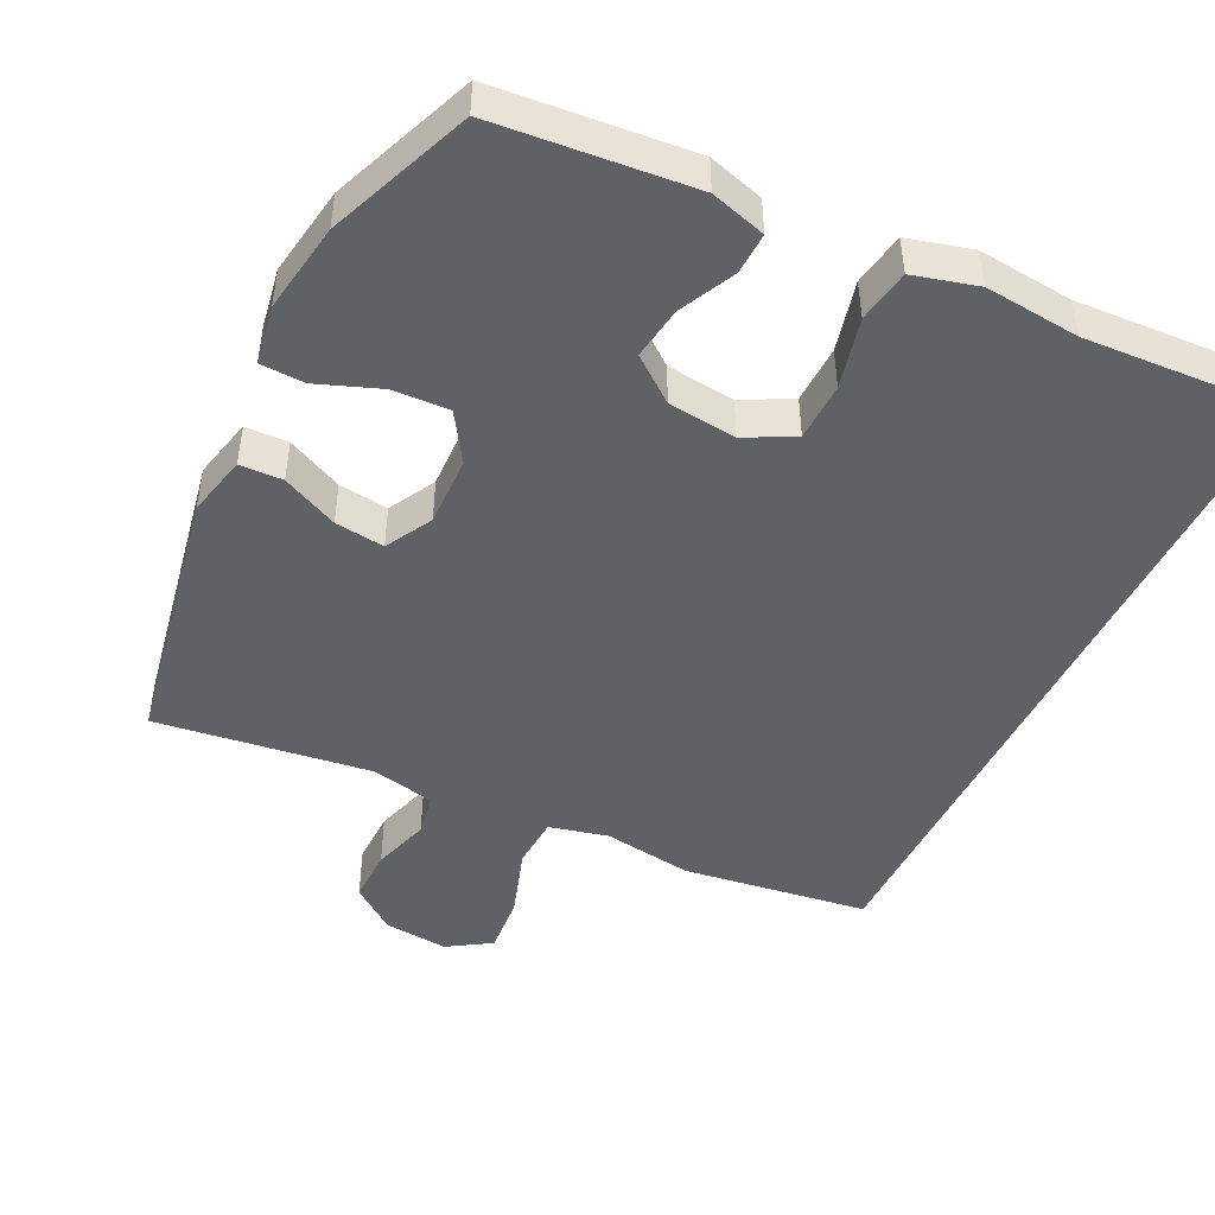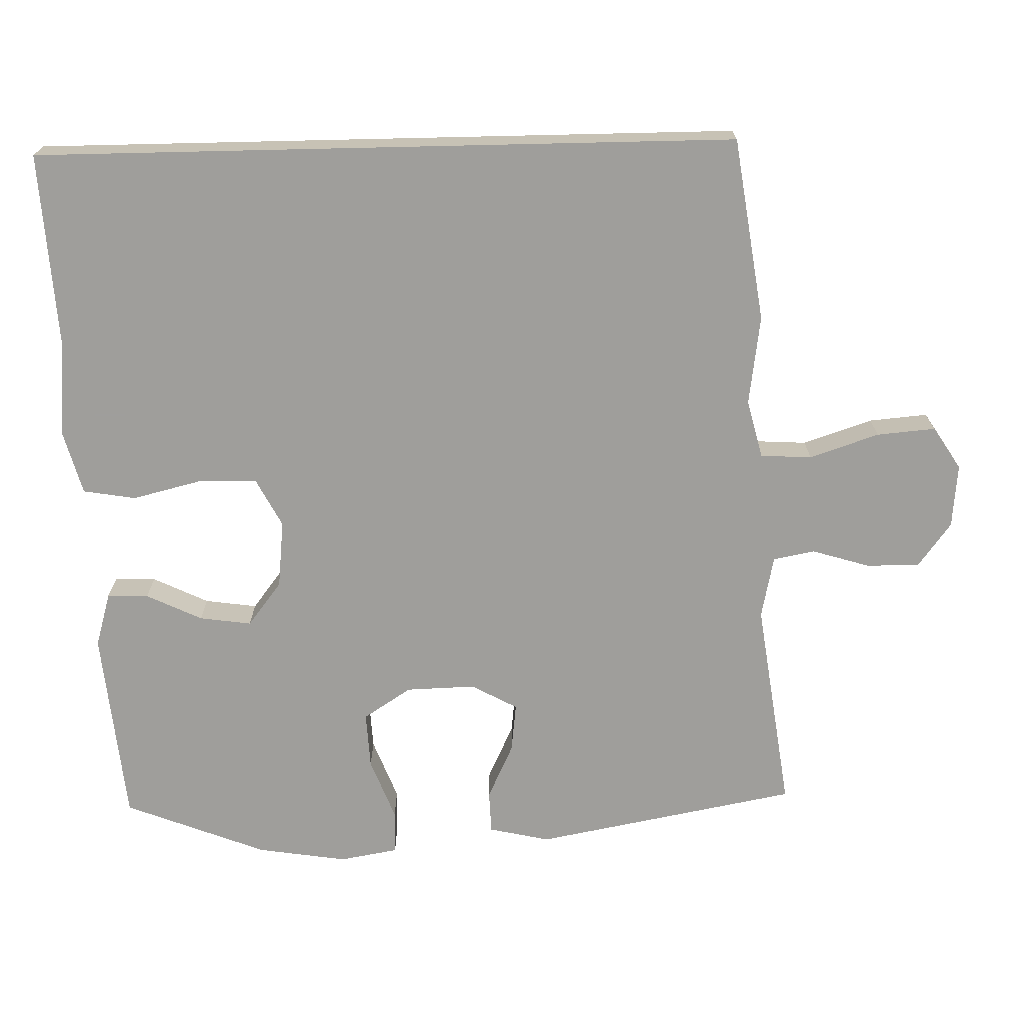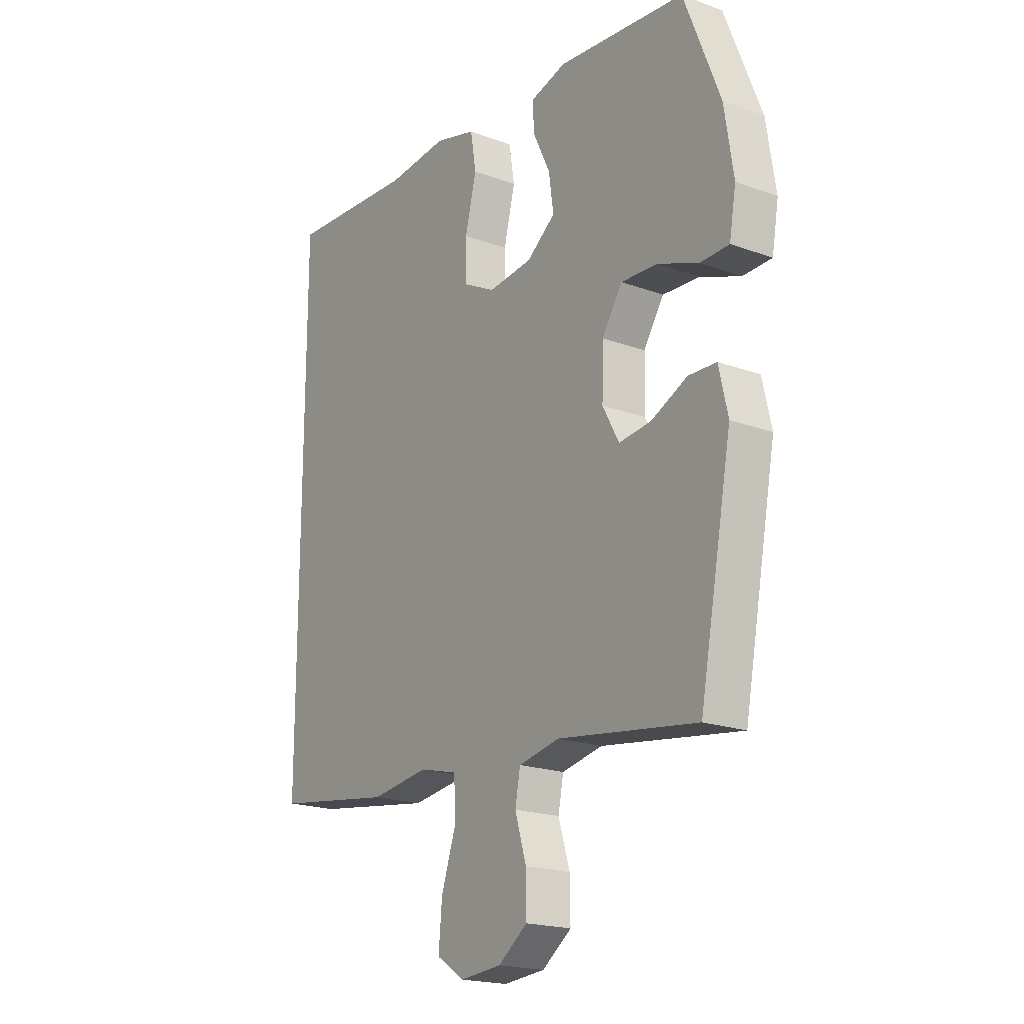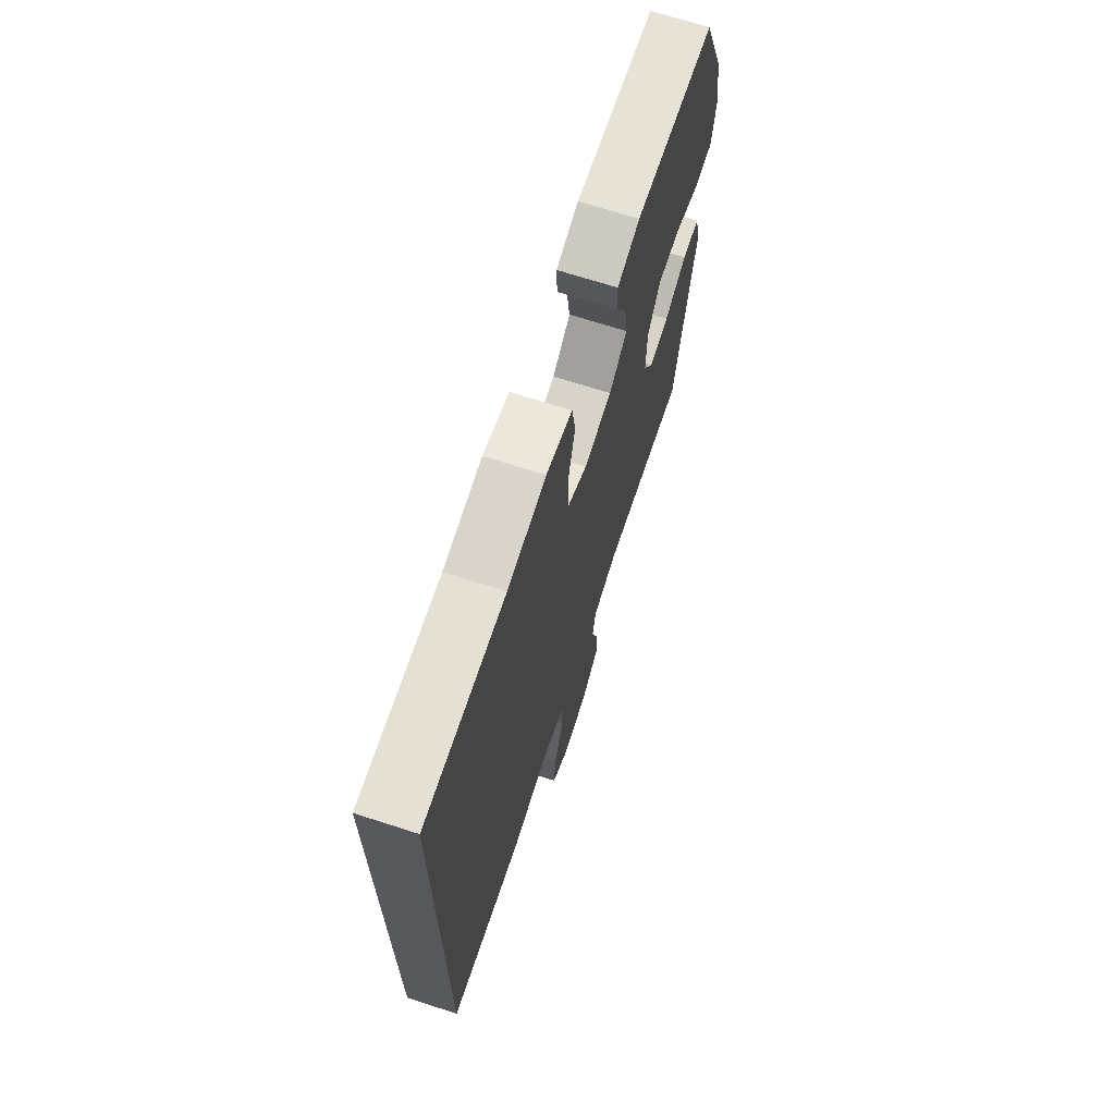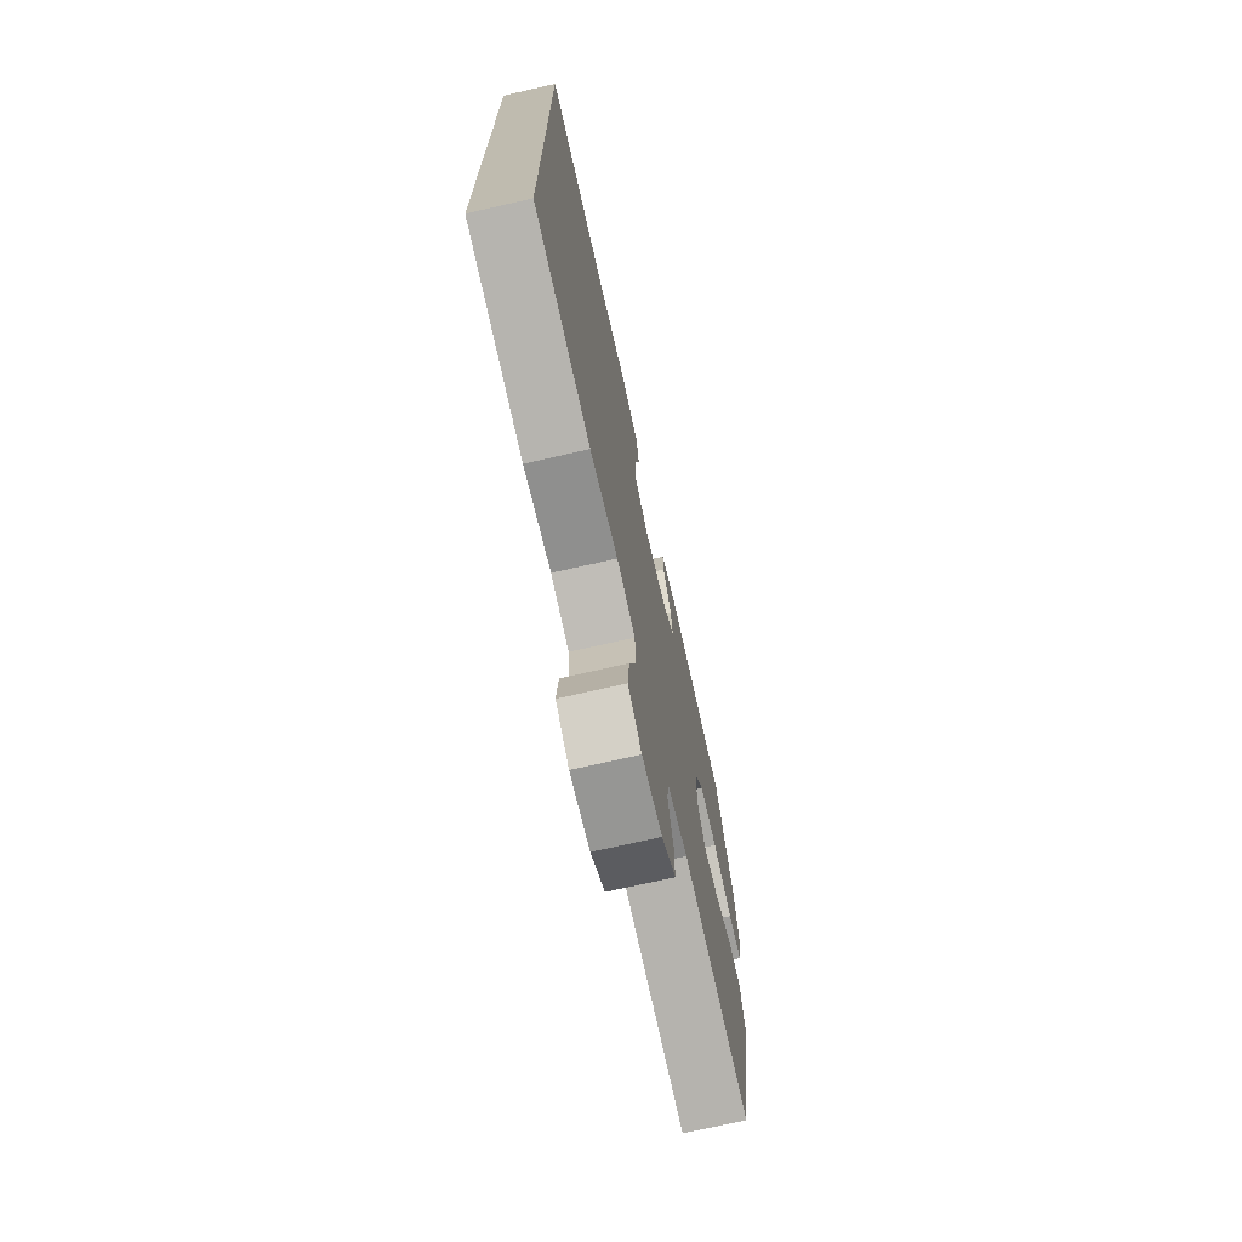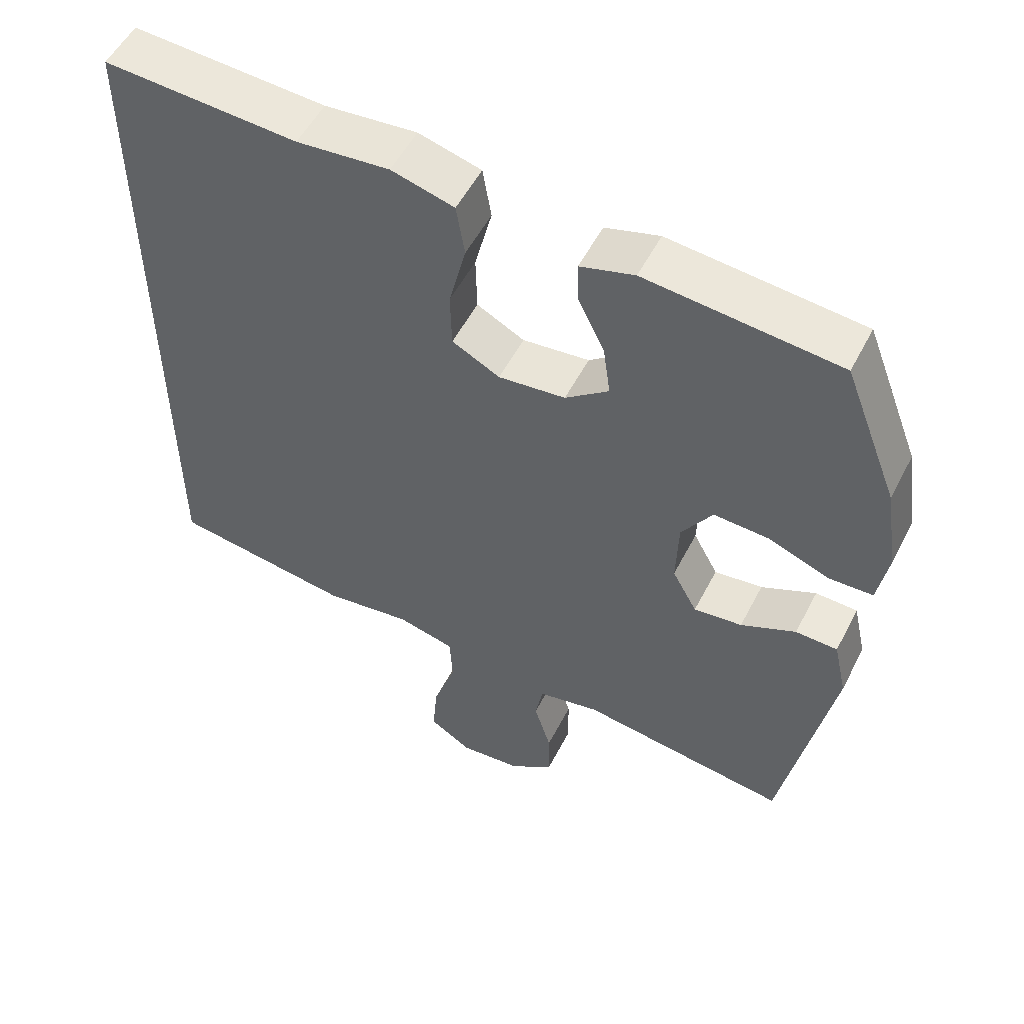
<metadata>
{"format":"obj","ext":"obj","renderer":"f3d","projection":"perspective","resolution":1024,"background":"white","views":[{"elev":-47.1,"azim":-26.2,"up":"+Y"},{"elev":-70.8,"azim":91.3,"up":"+Y"},{"elev":-19.6,"azim":-124.4,"up":"+Z"},{"elev":69.5,"azim":107.9,"up":"+Z"},{"elev":-72.6,"azim":102.8,"up":"+Z"},{"elev":53.7,"azim":-153.1,"up":"+Z"}]}
</metadata>
<code>
v -0.5 0.07 -0.5
v -0.569 0.07 -0.135
v -0.55 0.07 -0.051
v -0.491 0.07 -0.049
v -0.414 0.07 -0.085
v -0.346 0.07 -0.093
v -0.311 0.07 -0.029
v -0.314 0.07 0.067
v -0.357 0.07 0.133
v -0.435 0.07 0.129
v -0.521 0.07 0.096
v -0.582 0.07 0.098
v -0.596 0.07 0.179
v -0.577 0.07 0.303
v -0.5 0.07 0.5
v -0.229 0.07 0.526
v -0.153 0.07 0.504
v -0.155 0.07 0.447
v -0.192 0.07 0.37
v -0.202 0.07 0.298
v -0.141 0.07 0.251
v -0.047 0.07 0.241
v 0.02 0.07 0.276
v 0.022 0.07 0.356
v -0.002 0.07 0.453
v 0.01 0.07 0.526
v 0.098 0.07 0.55
v 0.228 0.07 0.538
v 0.5 0.07 0.554
v 0.5 0.07 -0.416
v 0.246 0.07 -0.453
v 0.123 0.07 -0.436
v 0.042 0.07 -0.456
v 0.038 0.07 -0.527
v 0.07 0.07 -0.623
v 0.077 0.07 -0.704
v 0.018 0.07 -0.742
v -0.07 0.07 -0.734
v -0.132 0.07 -0.688
v -0.131 0.07 -0.614
v -0.107 0.07 -0.535
v -0.118 0.07 -0.477
v -0.205 0.07 -0.459
v -0.5 0 -0.5
v -0.569 0 -0.135
v -0.55 0 -0.051
v -0.491 0 -0.049
v -0.414 0 -0.085
v -0.346 0 -0.093
v -0.311 0 -0.029
v -0.314 0 0.067
v -0.357 0 0.133
v -0.435 0 0.129
v -0.521 0 0.096
v -0.582 0 0.098
v -0.596 0 0.179
v -0.577 0 0.303
v -0.5 0 0.5
v -0.229 0 0.526
v -0.153 0 0.504
v -0.155 0 0.447
v -0.192 0 0.37
v -0.202 0 0.298
v -0.141 0 0.251
v -0.047 0 0.241
v 0.02 0 0.276
v 0.022 0 0.356
v -0.002 0 0.453
v 0.01 0 0.526
v 0.098 0 0.55
v 0.228 0 0.538
v 0.5 0 0.554
v 0.5 0 -0.416
v 0.246 0 -0.453
v 0.123 0 -0.436
v 0.042 0 -0.456
v 0.038 0 -0.527
v 0.07 0 -0.623
v 0.077 0 -0.704
v 0.018 0 -0.742
v -0.07 0 -0.734
v -0.132 0 -0.688
v -0.131 0 -0.614
v -0.107 0 -0.535
v -0.118 0 -0.477
v -0.205 0 -0.459
f 39 40 41
f 38 39 41
f 37 38 41
f 36 37 41
f 35 36 41
f 34 35 41
f 33 34 41 42
f 32 33 42 43
f 30 31 32
f 29 30 32
f 28 29 32
f 26 27 28
f 25 26 28
f 24 25 28
f 23 24 28 32
f 22 23 32 43
f 17 18 19
f 16 17 19
f 15 16 19
f 14 15 19
f 13 14 19
f 12 13 19
f 11 12 19
f 10 11 19
f 9 10 19 20
f 8 9 20 21
f 3 4 5
f 2 3 5
f 1 2 5
f 43 1 5
f 43 5 6
f 21 22 43
f 8 21 43
f 7 8 43
f 6 7 43
f 84 83 82
f 84 82 81
f 84 81 80
f 84 80 79
f 84 79 78
f 84 78 77
f 85 84 77 76
f 86 85 76 75
f 75 74 73
f 75 73 72
f 75 72 71
f 71 70 69
f 71 69 68
f 71 68 67
f 75 71 67 66
f 86 75 66 65
f 62 61 60
f 62 60 59
f 62 59 58
f 62 58 57
f 62 57 56
f 62 56 55
f 62 55 54
f 62 54 53
f 63 62 53 52
f 64 63 52 51
f 48 47 46
f 48 46 45
f 48 45 44
f 48 44 86
f 49 48 86
f 86 65 64
f 86 64 51
f 86 51 50
f 86 50 49
f 1 44 45 2
f 2 45 46 3
f 3 46 47 4
f 4 47 48 5
f 5 48 49 6
f 6 49 50 7
f 7 50 51 8
f 8 51 52 9
f 9 52 53 10
f 10 53 54 11
f 11 54 55 12
f 12 55 56 13
f 13 56 57 14
f 14 57 58 15
f 15 58 59 16
f 16 59 60 17
f 17 60 61 18
f 18 61 62 19
f 19 62 63 20
f 20 63 64 21
f 21 64 65 22
f 22 65 66 23
f 23 66 67 24
f 24 67 68 25
f 25 68 69 26
f 26 69 70 27
f 27 70 71 28
f 28 71 72 29
f 29 72 73 30
f 30 73 74 31
f 31 74 75 32
f 32 75 76 33
f 33 76 77 34
f 34 77 78 35
f 35 78 79 36
f 36 79 80 37
f 37 80 81 38
f 38 81 82 39
f 39 82 83 40
f 40 83 84 41
f 41 84 85 42
f 42 85 86 43
f 43 86 44 1

</code>
